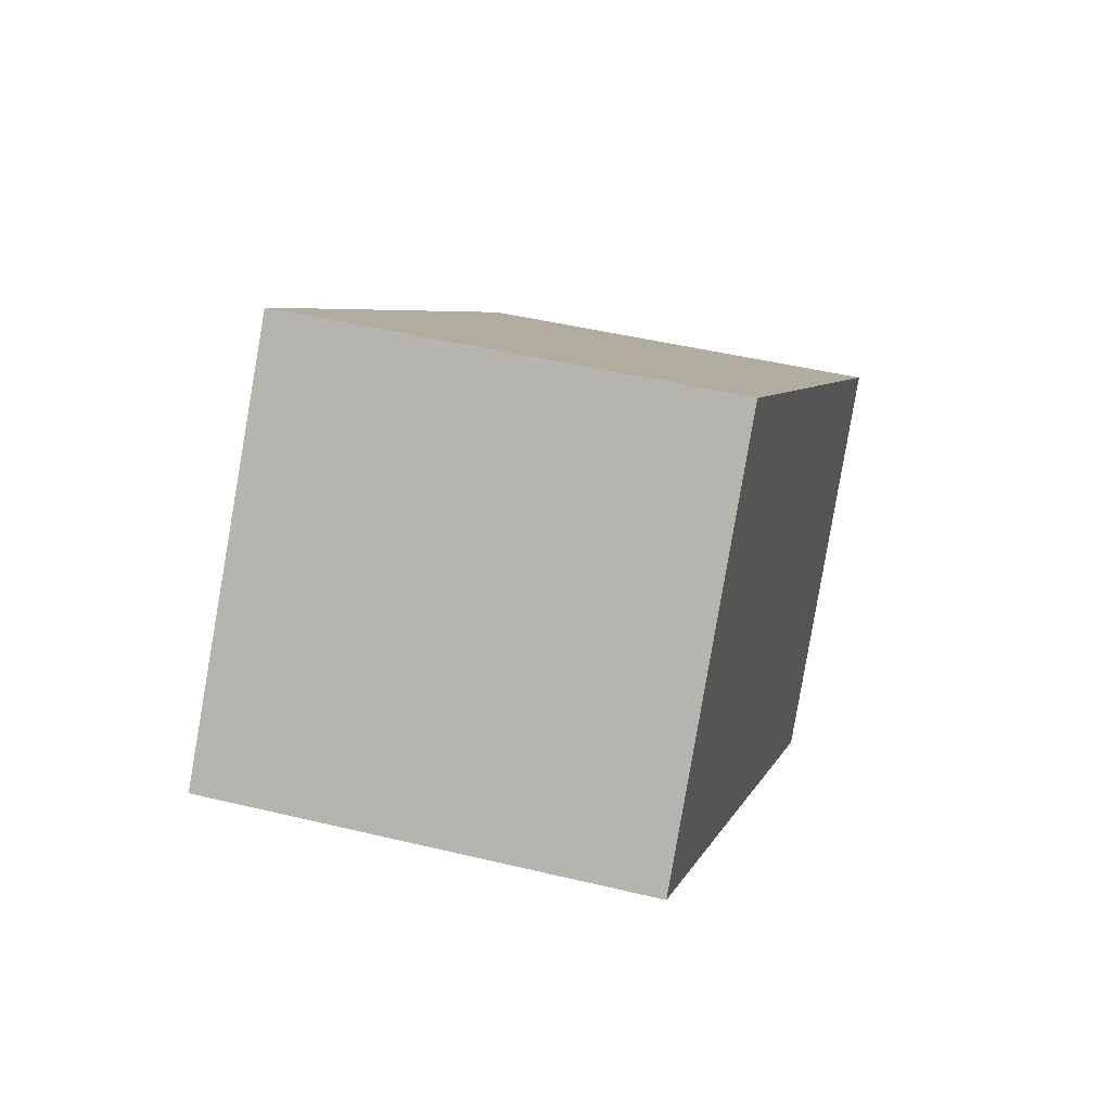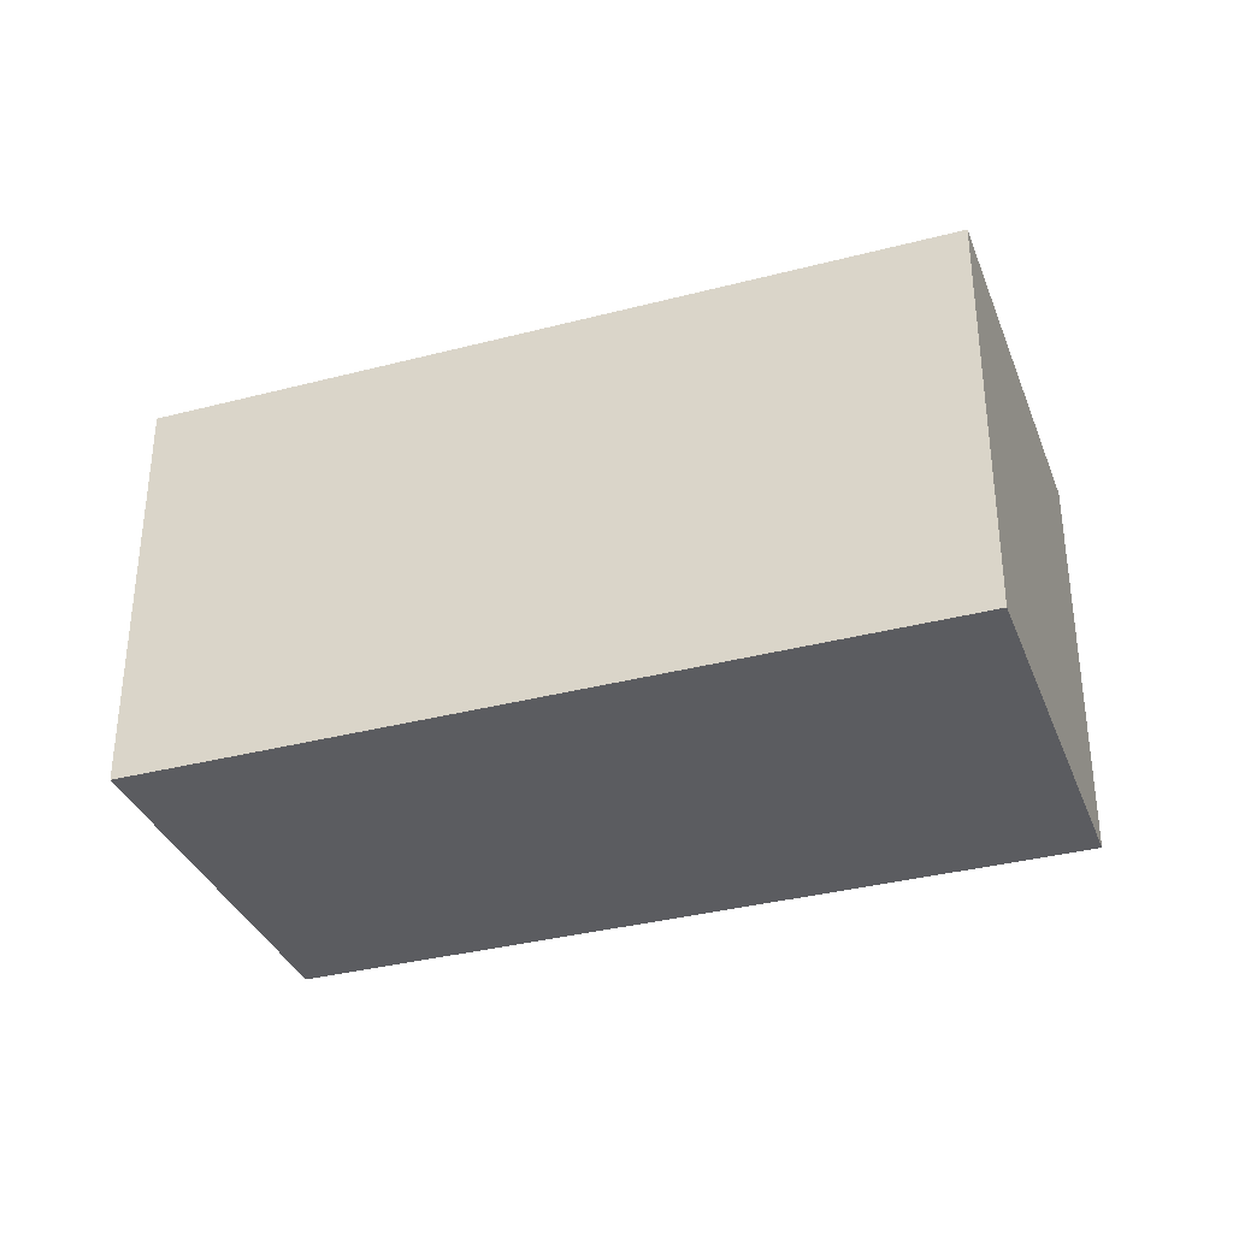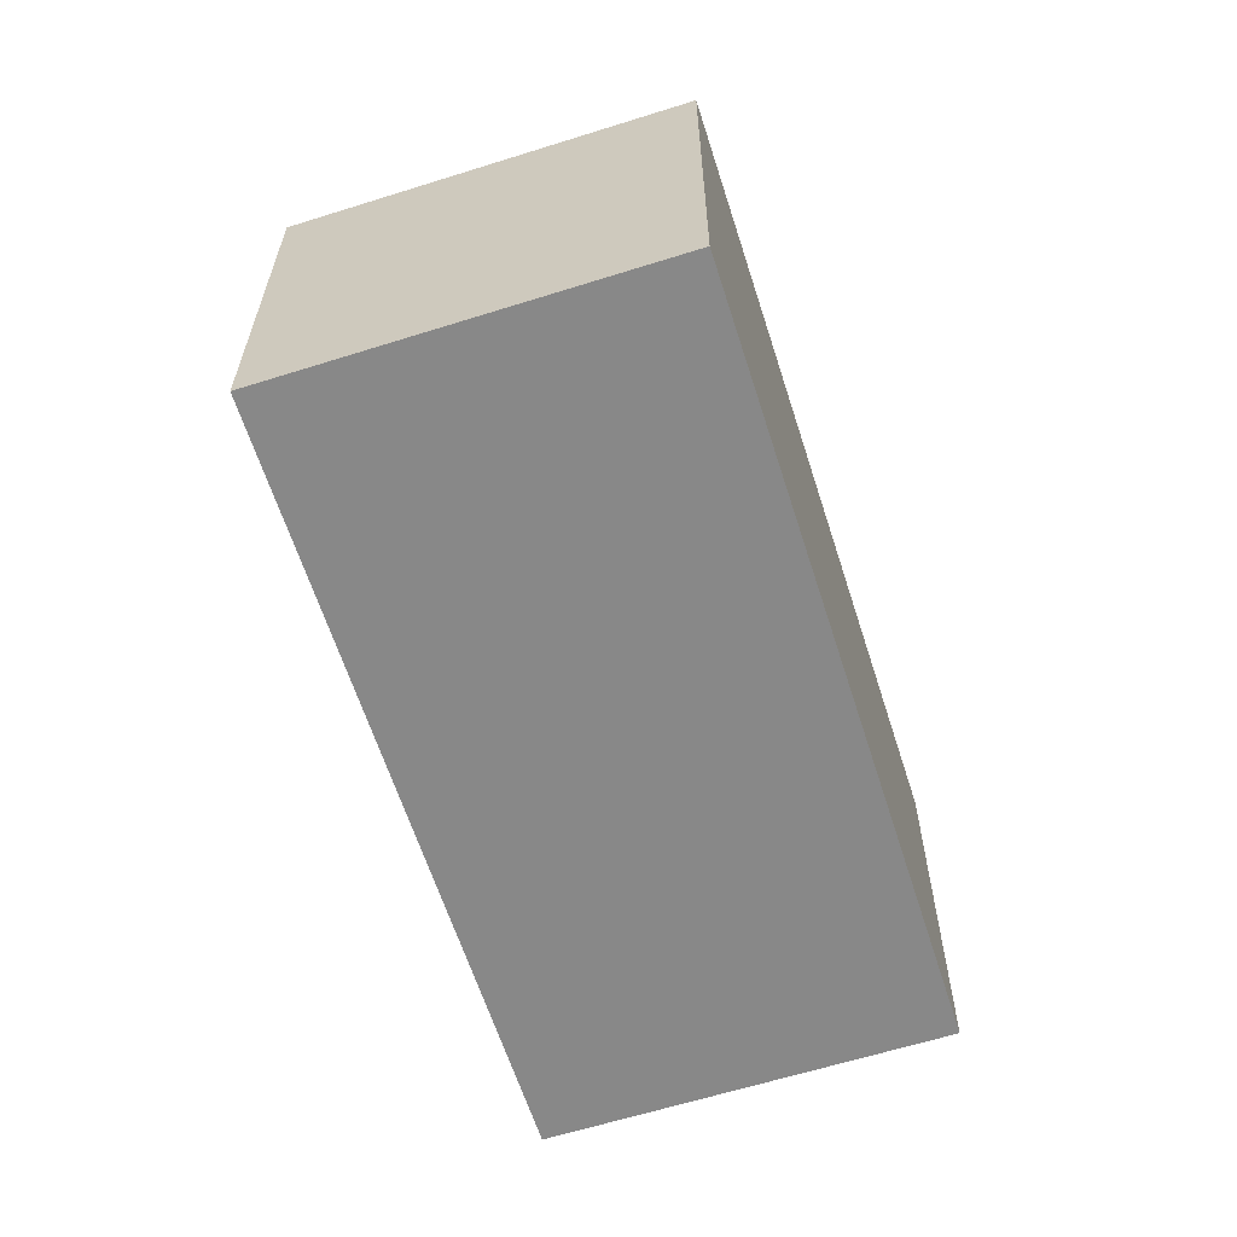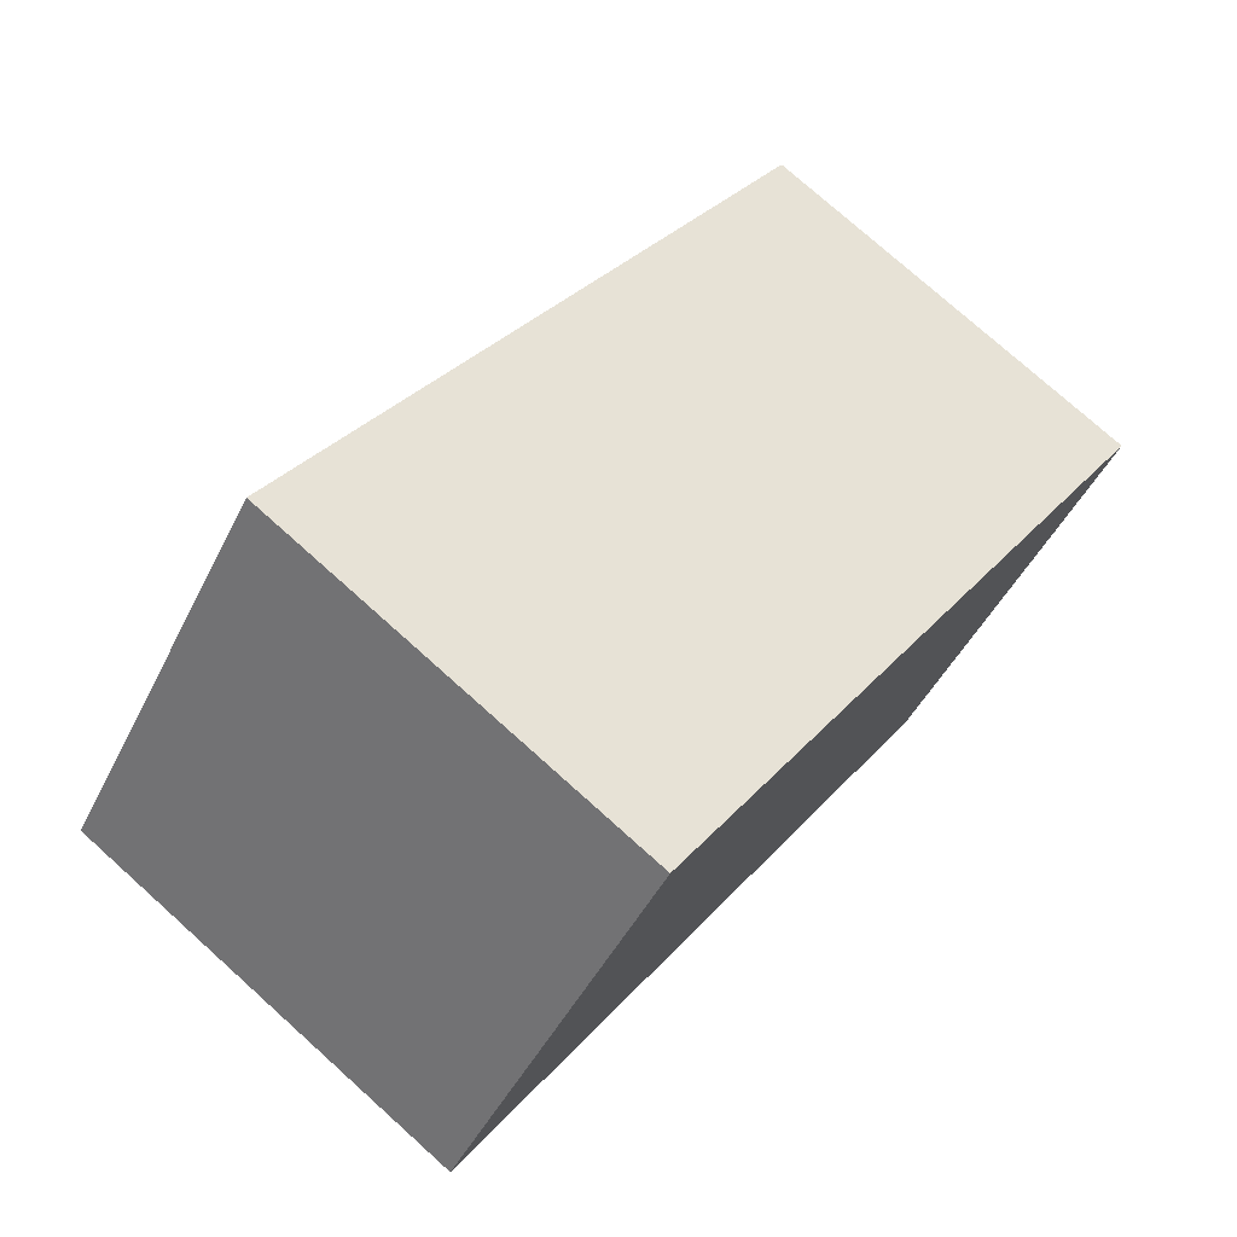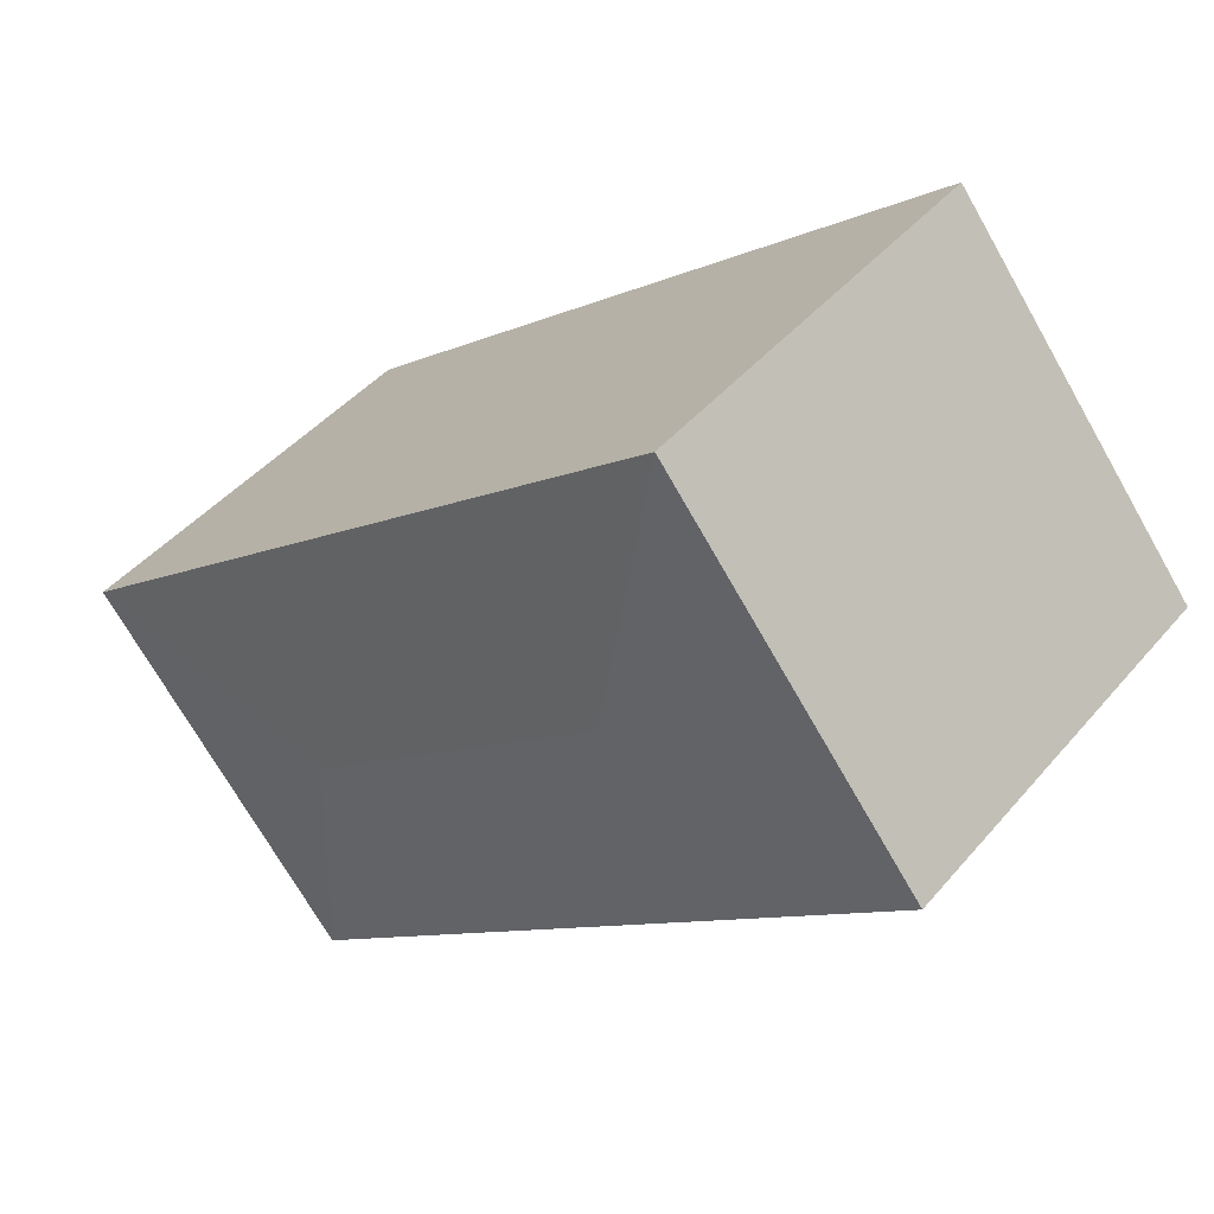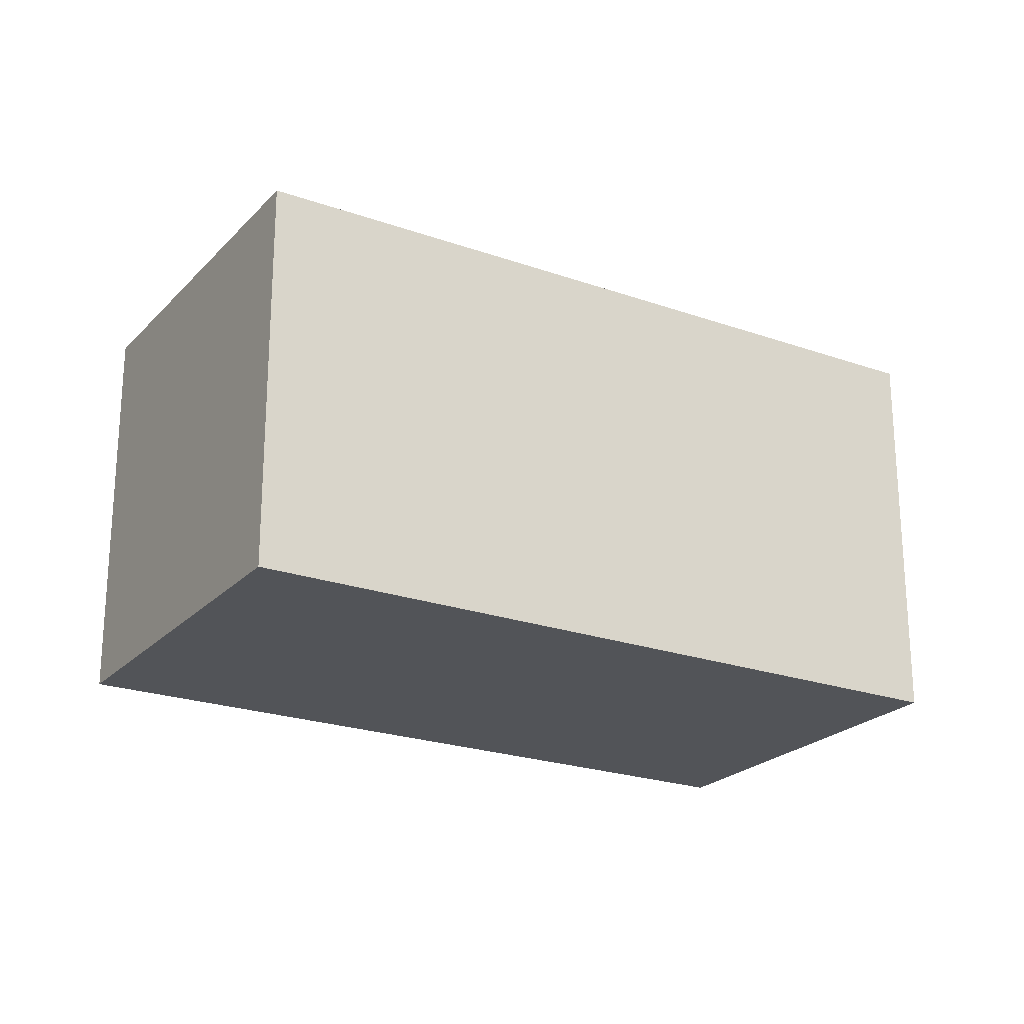
<metadata>
{"format":"obj","ext":"obj","renderer":"f3d","projection":"perspective","resolution":1024,"background":"white","views":[{"elev":44.6,"azim":-74.2,"up":"+Z"},{"elev":-34.8,"azim":57.7,"up":"+Y"},{"elev":-62.7,"azim":-33.9,"up":"+Y"},{"elev":76.1,"azim":-48.1,"up":"+Z"},{"elev":43.9,"azim":-142.9,"up":"+Z"},{"elev":-22.9,"azim":7.3,"up":"+Y"}]}
</metadata>
<code>
v  13.12 11.04 -10.4
v  16.08 11.71 -5.723
v  16.97 11.04 -13.46
v  9.219 11.04 -7.309
v  6.639 11.04 -5.264
v  0 11.04 6.763e-16
v  7.733 11.71 0.894
v  6.839 11.04 8.626
v  23.81 11.04 -4.829
v  0 0 0
v  6.839 -5.282e-16 8.626
v  23.81 2.957e-16 -4.829
v  16.97 8.239e-16 -13.46
v  13.12 6.37e-16 -10.4
v  9.219 4.475e-16 -7.309
v  6.639 3.223e-16 -5.264
g defaultobject
f 1 2 3
f 2 1 4
f 2 4 5
f 2 5 6
f 2 6 7
f 7 6 8
f 2 8 9
f 8 2 7
f 2 9 3
f 10 8 6
f 8 10 11
f 11 9 8
f 9 11 12
f 12 3 9
f 3 12 13
f 13 1 3
f 1 13 4
f 4 13 5
f 5 13 14
f 5 14 6
f 6 14 15
f 6 15 10
f 10 15 16
f 11 13 12
f 13 11 14
f 14 11 15
f 15 11 16
f 16 11 10

</code>
